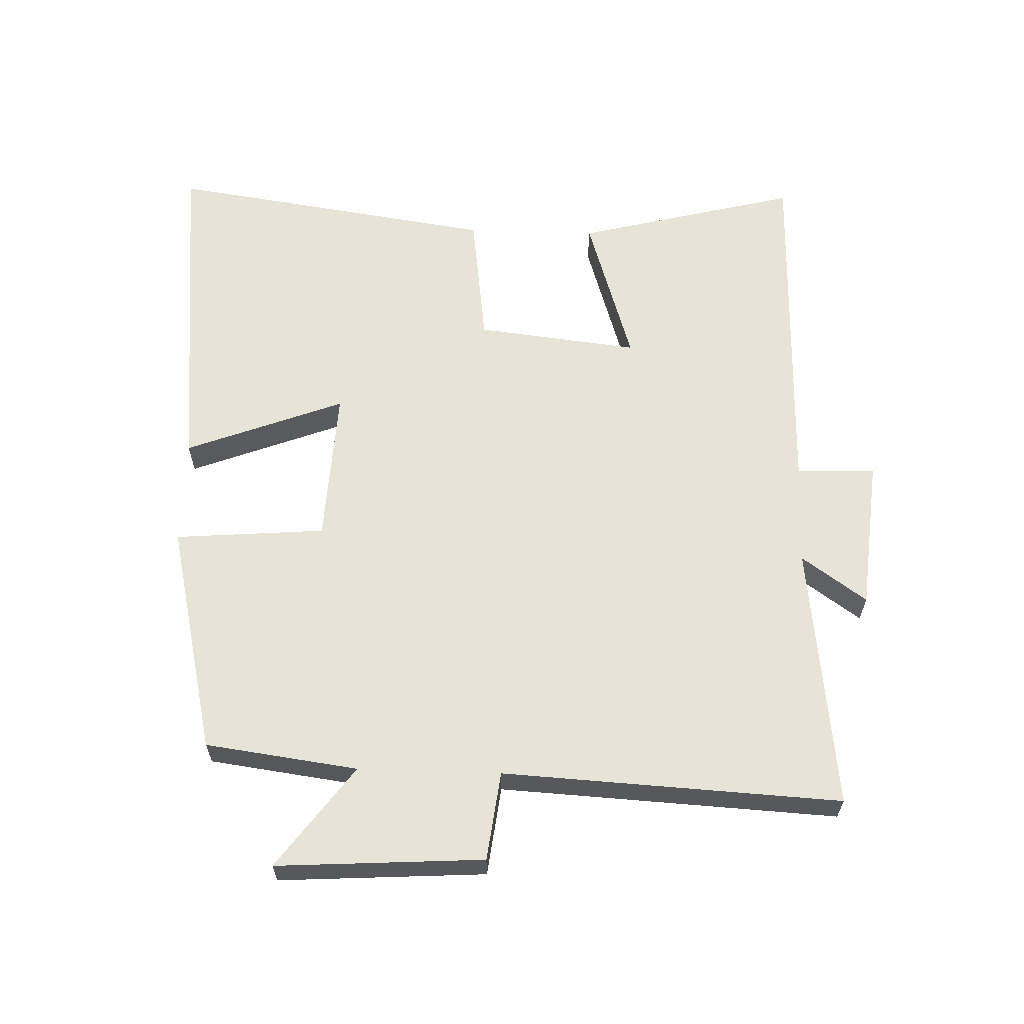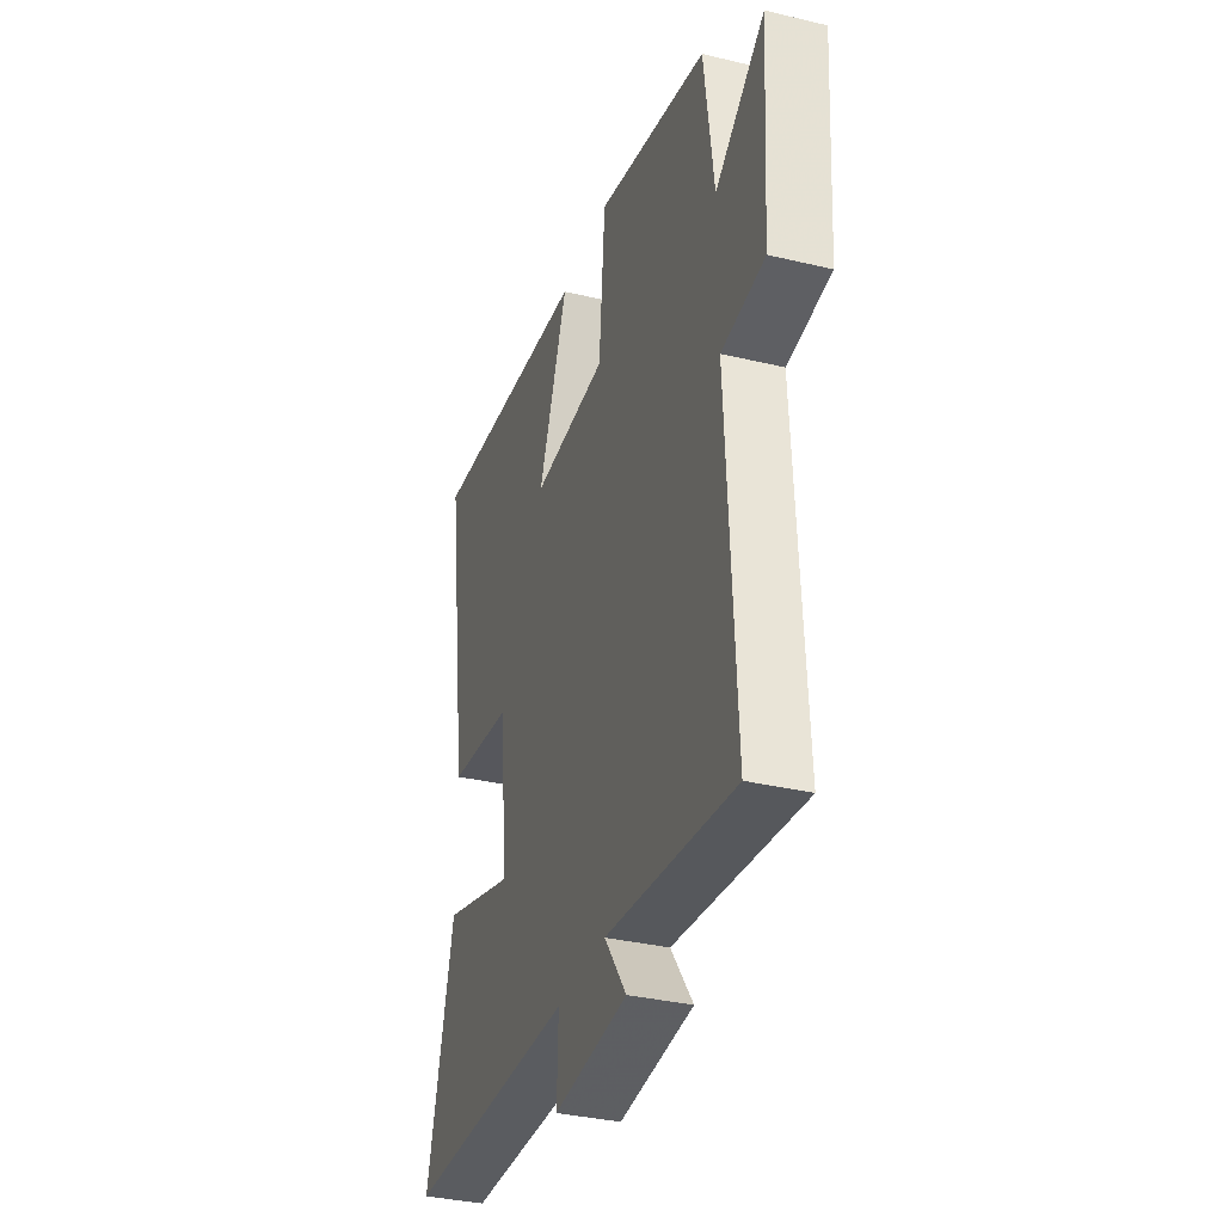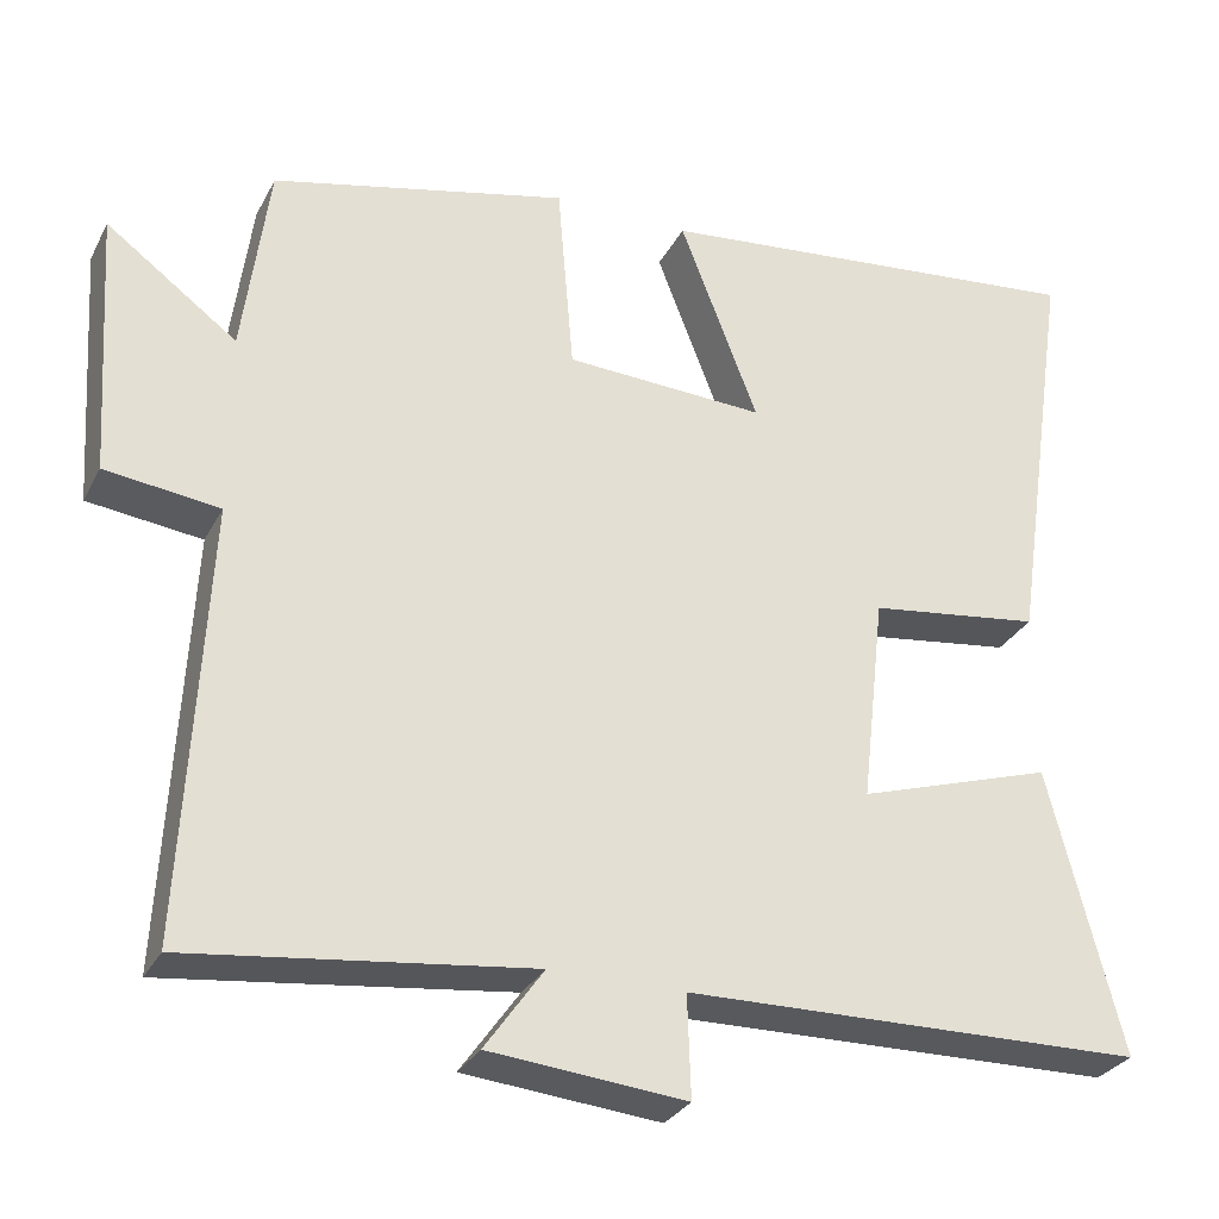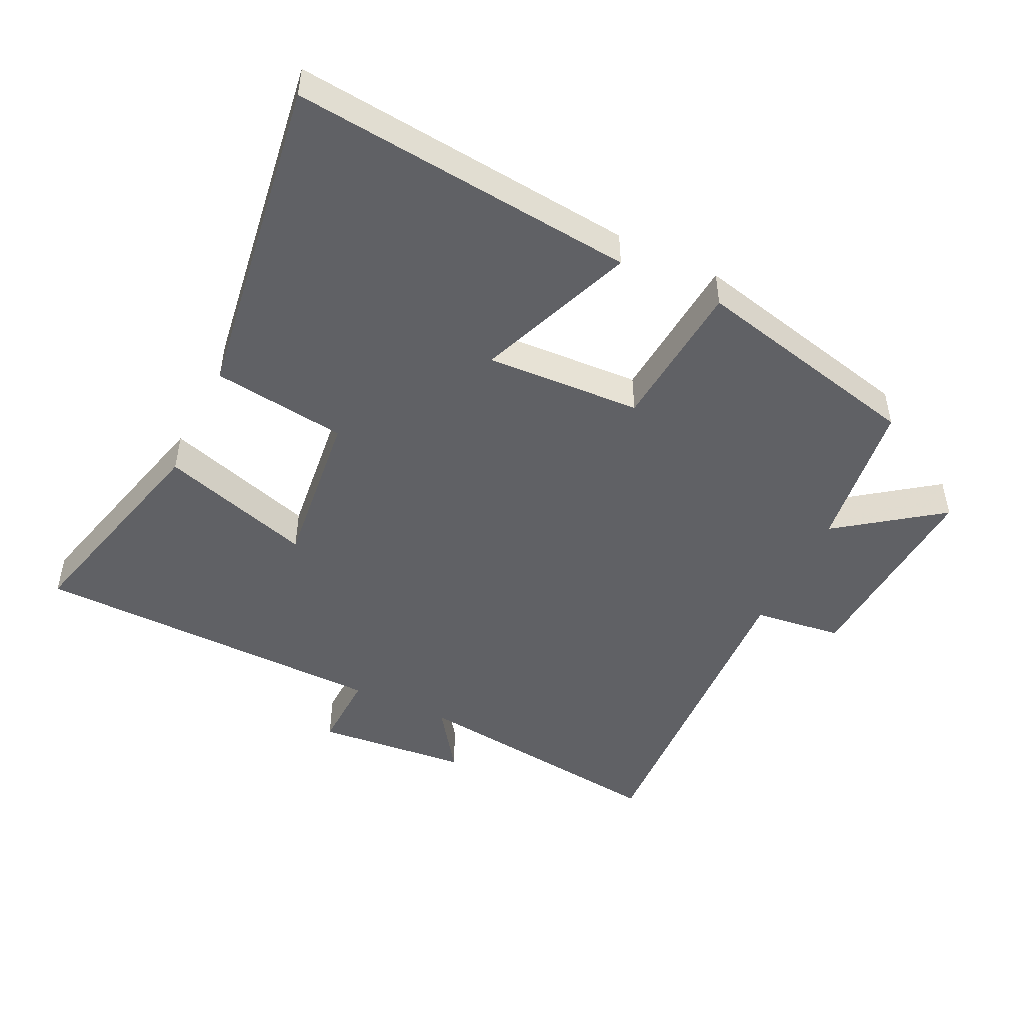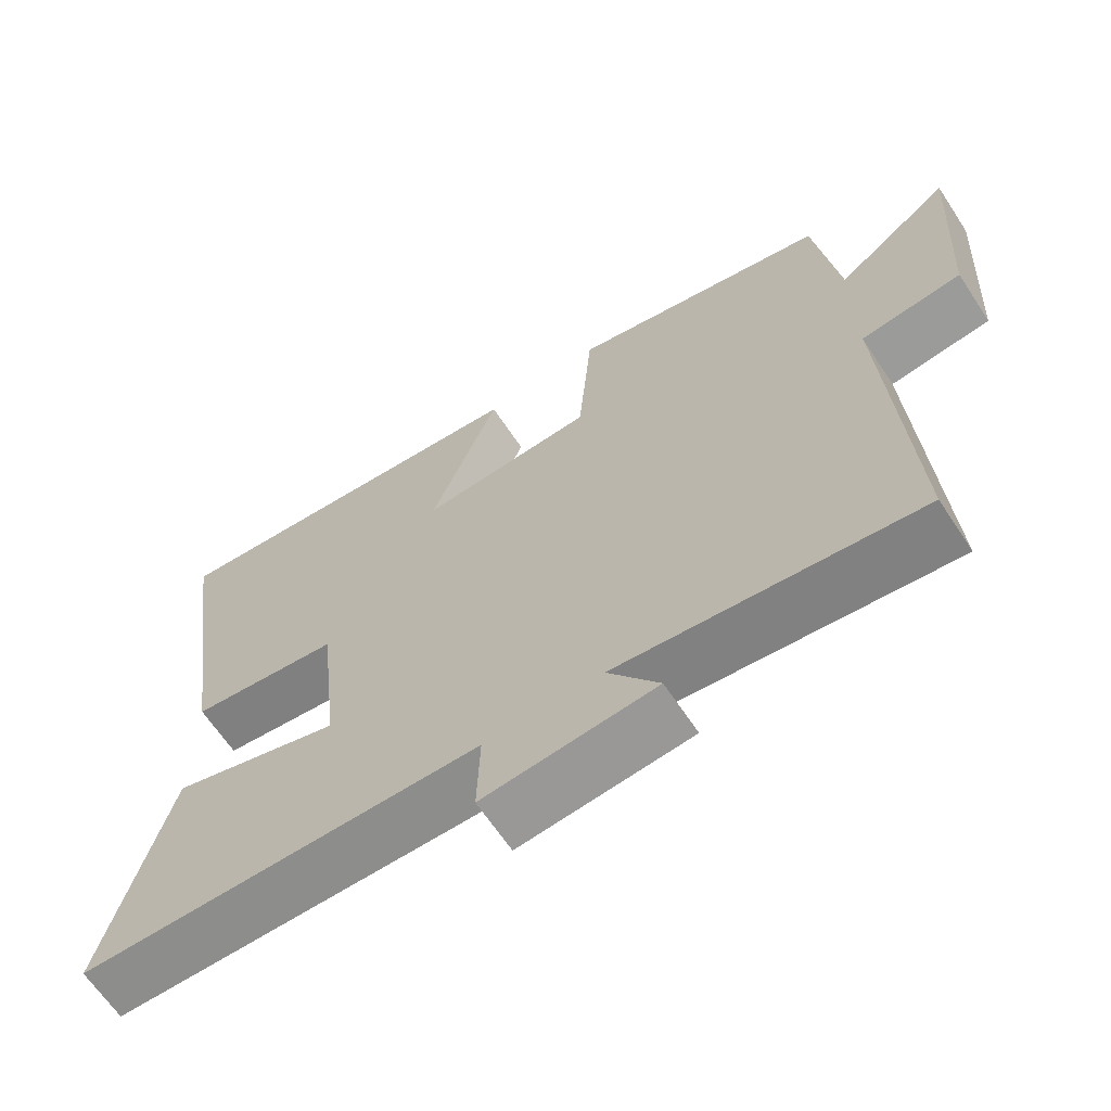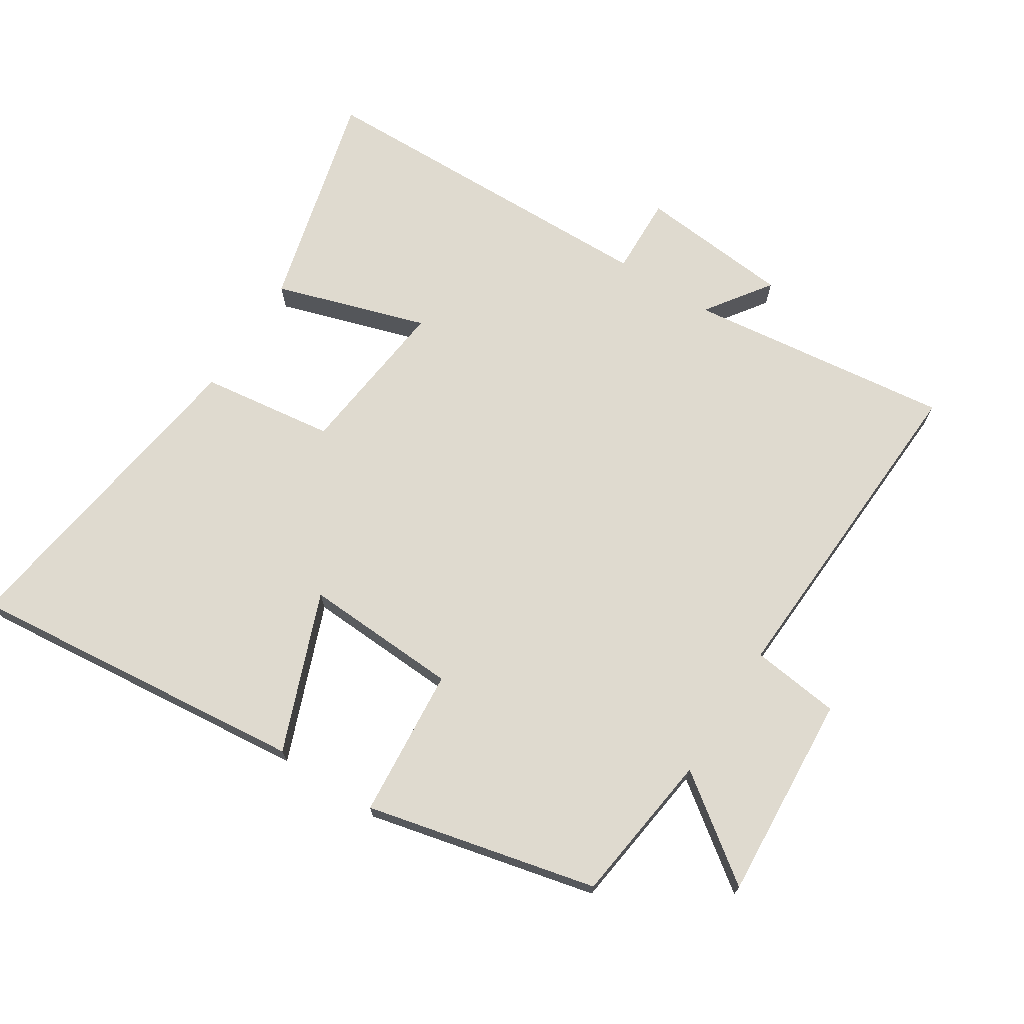
<metadata>
{"format":"obj","ext":"obj","renderer":"f3d","projection":"perspective","resolution":1024,"background":"white","views":[{"elev":62.2,"azim":91.9,"up":"+Y"},{"elev":-34.6,"azim":72.2,"up":"+Z"},{"elev":-29.6,"azim":156.7,"up":"+Z"},{"elev":-48.2,"azim":-25.8,"up":"+Y"},{"elev":-65.2,"azim":33.5,"up":"+Z"},{"elev":70.7,"azim":32.5,"up":"+Y"}]}
</metadata>
<code>
v -0.573 0.07 0.553
v -0.048 0.07 0.5
v -0.141 0.07 0.258
v 0.097 0.07 0.27
v 0.116 0.07 0.5
v 0.469 0.07 0.418
v 0.5 0.07 0.185
v 0.656 0.07 0.3
v 0.636 0.07 -0.016
v 0.5 0.07 -0.033
v 0.527 0.07 -0.549
v 0.121 0.07 -0.5
v 0.191 0.07 -0.599
v -0.043 0.07 -0.621
v -0.039 0.07 -0.5
v -0.587 0.07 -0.49
v -0.5 0.07 -0.151
v -0.267 0.07 -0.224
v -0.295 0.07 0.024
v -0.5 0.07 0.051
v -0.573 0 0.553
v -0.048 0 0.5
v -0.141 0 0.258
v 0.097 0 0.27
v 0.116 0 0.5
v 0.469 0 0.418
v 0.5 0 0.185
v 0.656 0 0.3
v 0.636 0 -0.016
v 0.5 0 -0.033
v 0.527 0 -0.549
v 0.121 0 -0.5
v 0.191 0 -0.599
v -0.043 0 -0.621
v -0.039 0 -0.5
v -0.587 0 -0.49
v -0.5 0 -0.151
v -0.267 0 -0.224
v -0.295 0 0.024
v -0.5 0 0.051
f 19 20 1 2
f 15 16 17 18
f 15 18 19
f 12 13 14 15
f 12 15 19
f 10 11 12 19
f 7 8 9 10
f 4 5 6 7
f 3 4 7 10
f 19 2 3
f 3 10 19
f 22 21 40 39
f 38 37 36 35
f 39 38 35
f 35 34 33 32
f 39 35 32
f 39 32 31 30
f 30 29 28 27
f 27 26 25 24
f 30 27 24 23
f 23 22 39
f 39 30 23
f 1 21 22 2
f 2 22 23 3
f 3 23 24 4
f 4 24 25 5
f 5 25 26 6
f 6 26 27 7
f 7 27 28 8
f 8 28 29 9
f 9 29 30 10
f 10 30 31 11
f 11 31 32 12
f 12 32 33 13
f 13 33 34 14
f 14 34 35 15
f 15 35 36 16
f 16 36 37 17
f 17 37 38 18
f 18 38 39 19
f 19 39 40 20
f 20 40 21 1

</code>
